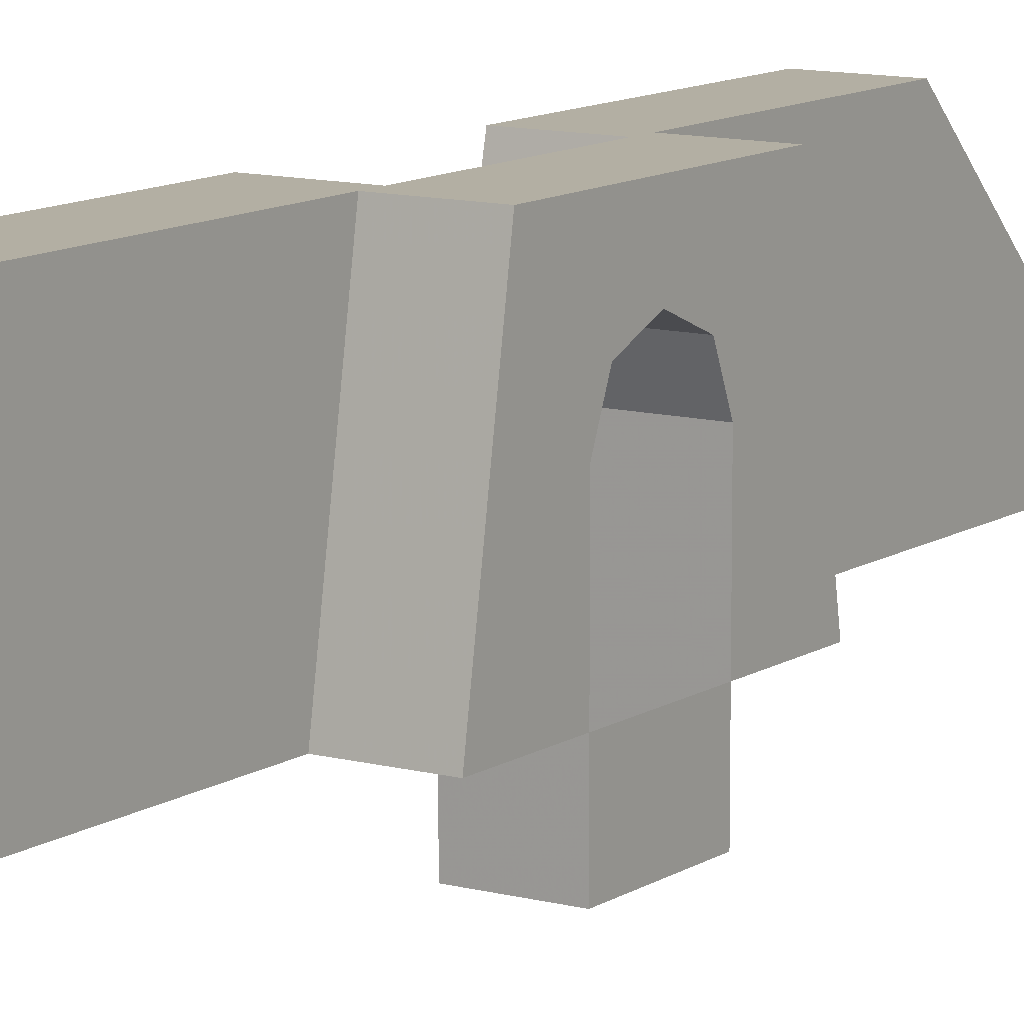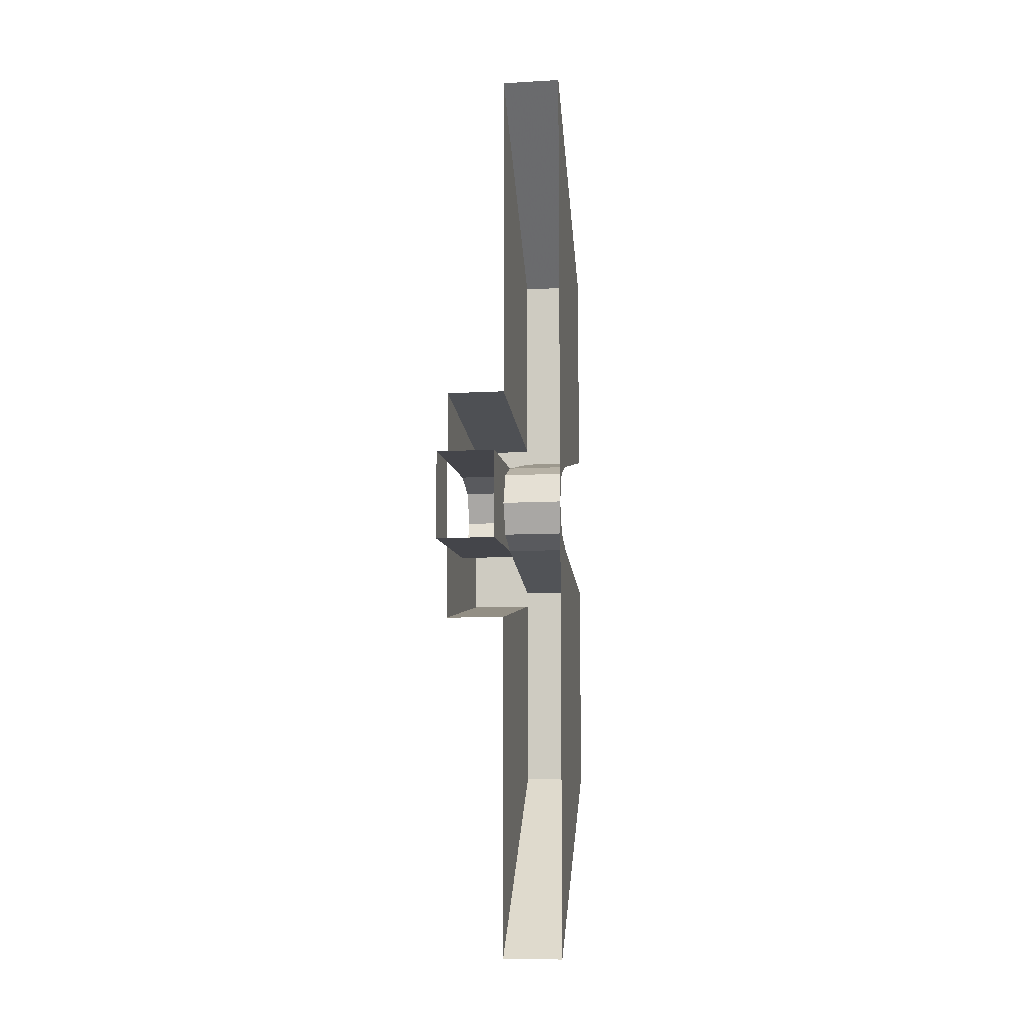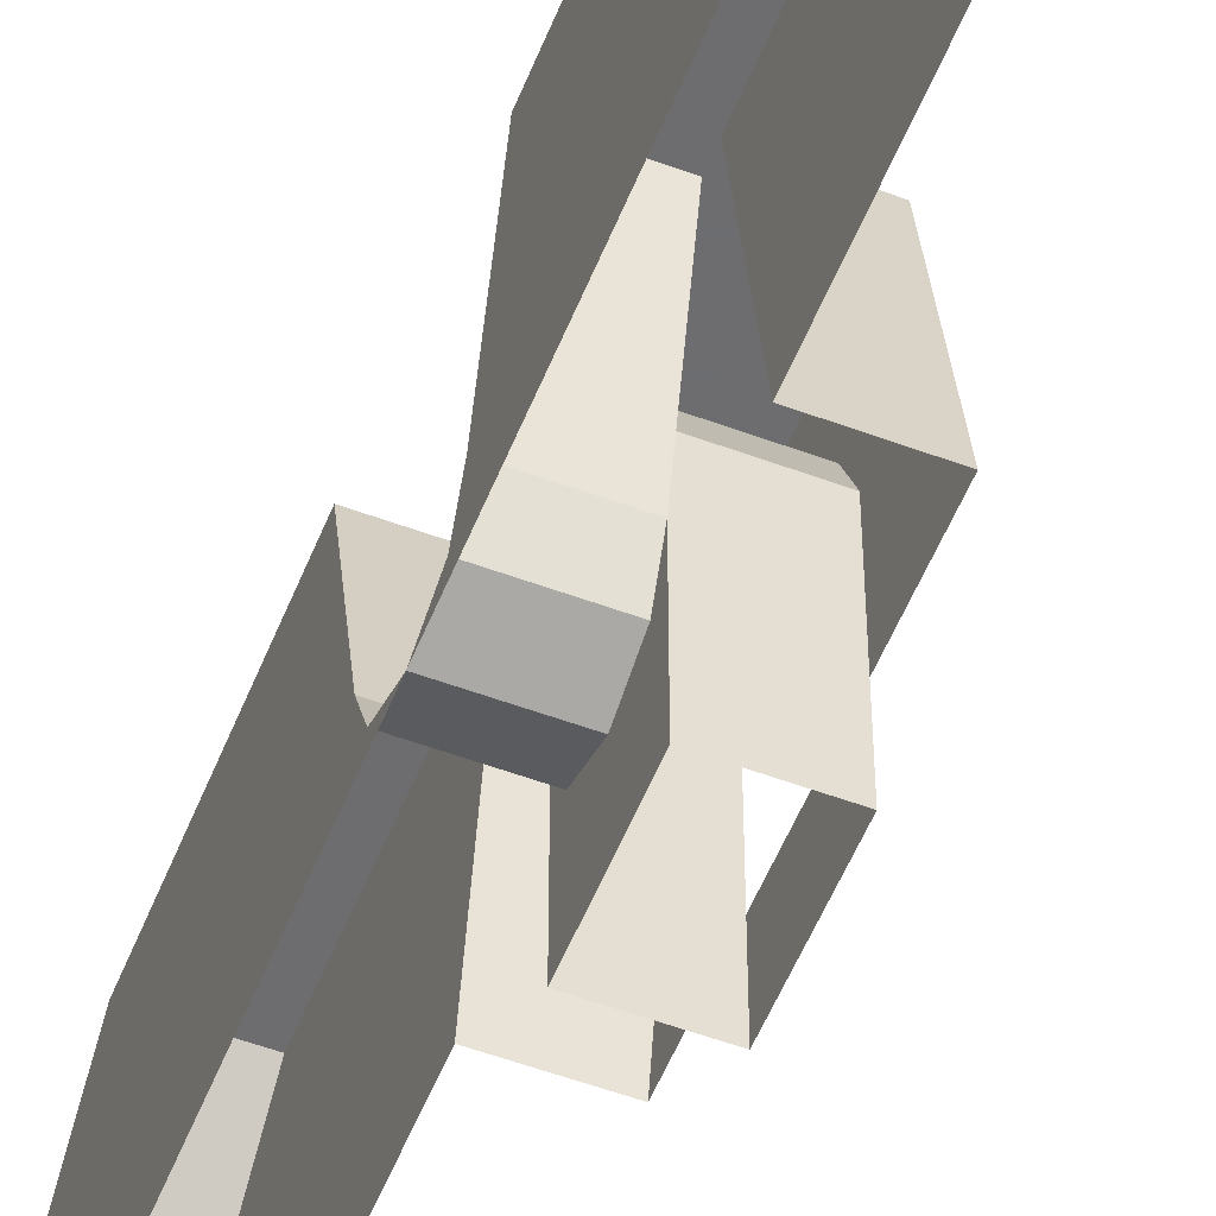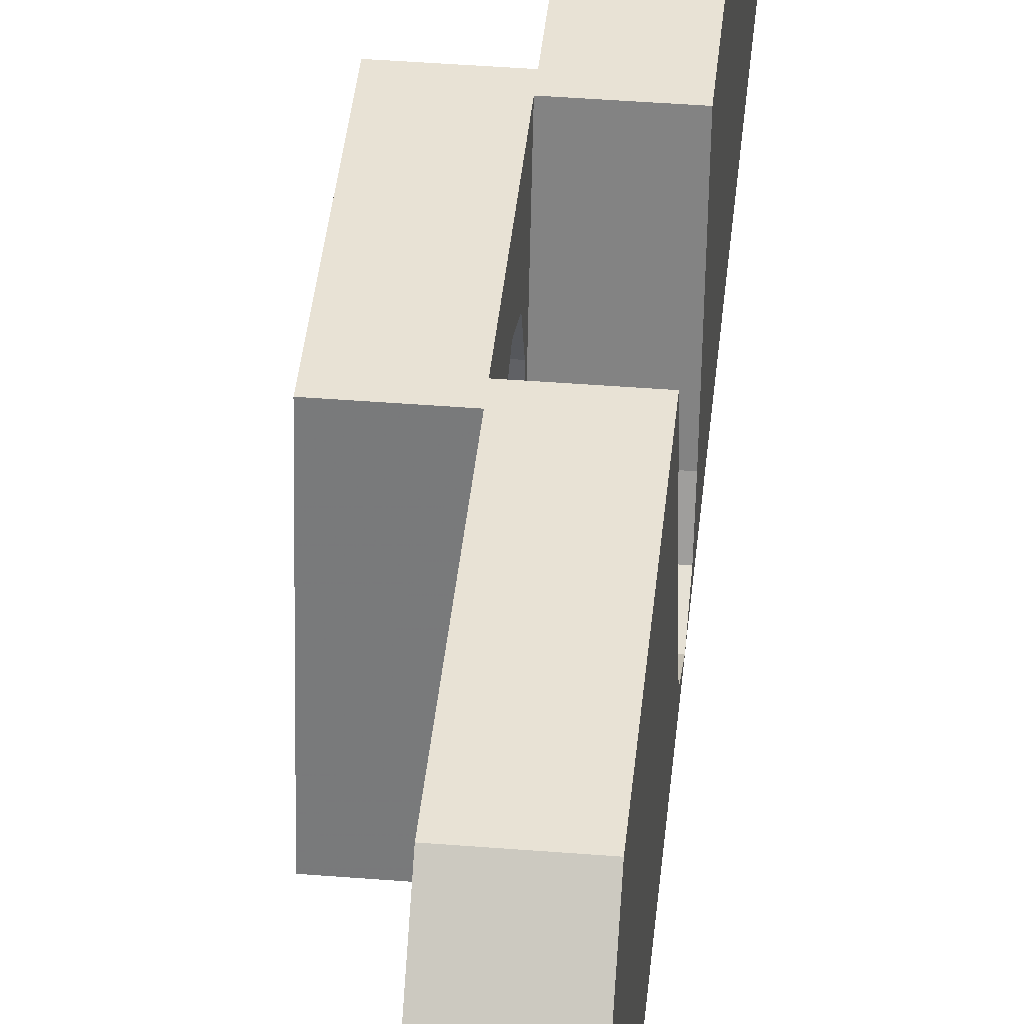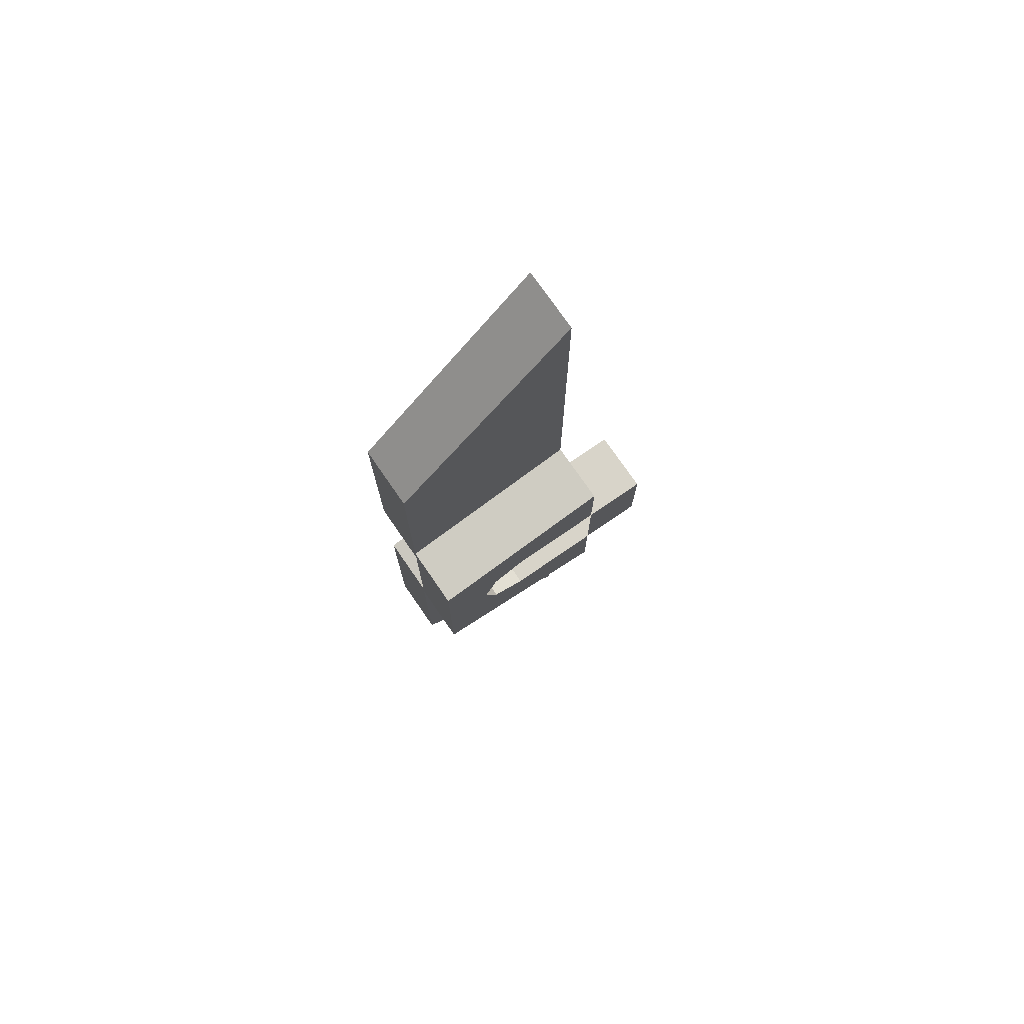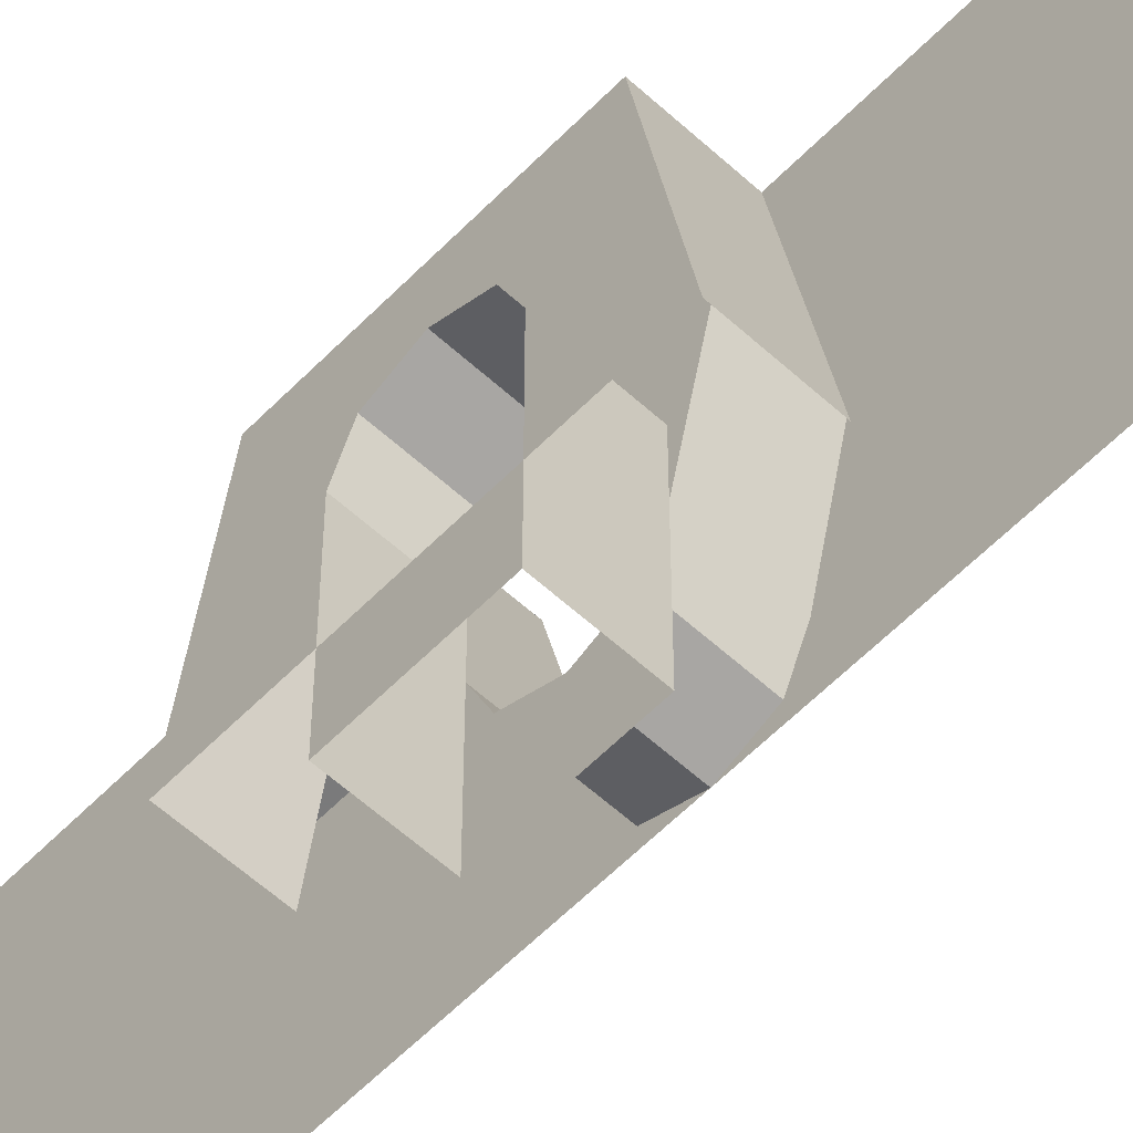
<metadata>
{"format":"obj","ext":"obj","renderer":"f3d","projection":"perspective","resolution":1024,"background":"white","views":[{"elev":11.1,"azim":-146.7,"up":"+Y"},{"elev":-9.3,"azim":8.6,"up":"+Z"},{"elev":-54.1,"azim":158.4,"up":"+Y"},{"elev":40.8,"azim":5.6,"up":"+Y"},{"elev":75.1,"azim":-124.6,"up":"+Z"},{"elev":-58.1,"azim":-43.5,"up":"+Y"}]}
</metadata>
<code>
v -0.2 0 -0.15
v -0.2 -0.2 -0.15
v 0 -0.2 -0.15
v 0 0 -0.15
v -0.2 0 0.15
v -0.2 -0.2 0.15
v -0.2 -0.2 -0.15
v -0.2 0 -0.15
v 0 0 0.15
v 0 -0.2 0.15
v -0.2 -0.2 0.15
v -0.2 0 0.15
v 0 0 -0.15
v 0 -0.2 -0.15
v 0 -0.2 0.15
v 0 0 0.15
v 0 0.4061 -0.1061
v 0 0.3 -0.15
v -0.2 0.3 -0.15
v -0.2 0.4061 -0.1061
v 0 0.45 0
v 0 0.4061 -0.1061
v -0.2 0.4061 -0.1061
v -0.2 0.45 0
v 0 0.4061 0.1061
v 0 0.45 0
v -0.2 0.45 0
v -0.2 0.4061 0.1061
v 0 0.3 0.15
v 0 0.4061 0.1061
v -0.2 0.4061 0.1061
v -0.2 0.3 0.15
v -0.2 0.45 0.15
v -0.2 0.4061 0.1061
v -0.2 0.3 0.15
v -0.2 0.45 0.15
v -0.2 0.45 0
v -0.2 0.4061 0.1061
v -0.2 0.45 -0.15
v -0.2 0.4061 -0.1061
v -0.2 0.45 0
v -0.2 0.45 -0.15
v -0.2 0.3 -0.15
v -0.2 0.4061 -0.1061
v 0 0.45 0.15
v 0 0.4061 0.1061
v 0 0.3 0.15
v 0 0.45 0.15
v 0 0.45 0
v 0 0.4061 0.1061
v 0 0.45 -0.15
v 0 0.4061 -0.1061
v 0 0.45 0
v 0 0.45 -0.15
v 0 0.3 -0.15
v 0 0.4061 -0.1061
v -0.2 0.3 -0.15
v -0.2 0.6 -0.3
v -0.2 0 -0.4
v -0.2 0 -0.15
v -0.2 0 0.4
v 0 0 0.4
v 0 0.6 0.3
v -0.2 0.6 0.3
v -0.2 0 -0.4
v -0.2 0.6 -0.3
v 0 0.6 -0.3
v 0 0 -0.4
v 0 0.3 -0.15
v -0.2 0.3 -0.15
v -0.2 0 -0.15
v 0 0.15 -0.15
v 0 0.15 -0.15
v -0.2 0 -0.15
v 0 0 -0.15
v 0 0.3 0.15
v 0 0.15 0.15
v -0.2 0 0.15
v -0.2 0.3 0.15
v -0.2 0 0.15
v 0 0.15 0.15
v 0 0 0.15
v -0.2 0.45 -0.15
v -0.2 0.45 0
v -0.2 0.6 0.3
v -0.2 0.6 -0.3
v -0.2 0.6 0.3
v -0.2 0.45 0
v -0.2 0.45 0.15
v -0.2 0.6 0.3
v -0.2 0.45 0.15
v -0.2 0.3 0.15
v -0.2 0 0.4
v -0.2 0.6 0.3
v -0.2 0.3 0.15
v -0.2 0 0.15
v -0.2 0.6 -0.3
v -0.2 0.3 -0.15
v -0.2 0.45 -0.15
v 0 0.45 0.15
v 0 0.6 0.25
v 0 0.3 0.15
v 0 0.45 0.15
v 0 0.45 0
v 0 0.6 -0.25
v 0 0.6 0.25
v 0 0.6 -0.25
v 0 0.45 0
v 0 0.45 -0.15
v 0 0.3 0.15
v 0 0.6 0.25
v 0 0.15 0.15
v 0 0.45 -0.15
v 0 0.3 -0.15
v 0 0.6 -0.25
v 0 0.6 -0.25
v 0 0.3 -0.15
v 0 0.15 -0.15
v 0 0 1.55
v 0.2 0 1.55
v 0.2 0.6 0.95
v 0 0.6 0.95
v 0.2 0.6 0.25
v 0.2 0.15 0.15
v 0 0.15 0.15
v 0 0.6 0.25
v 0.2 0.6 -0.25
v 0 0.6 -0.25
v 0 0.15 -0.15
v 0.2 0.15 -0.15
v 0.2 0 0.15
v 0.2 0.04394 0.1061
v 0.2 0.15 0.15
v 0.2 0 0.15
v 0.2 0 0
v 0.2 0.04394 0.1061
v 0.2 0 -0.15
v 0.2 0.04394 -0.1061
v 0.2 0 0
v 0.2 0 -0.15
v 0.2 0.15 -0.15
v 0.2 0.04394 -0.1061
v 0 0 -0.15
v 0 0.04394 -0.1061
v 0 0.15 -0.15
v 0 0 -0.15
v 0 0 0
v 0 0.04394 -0.1061
v 0 0 0.15
v 0 0.04394 0.1061
v 0 0 0
v 0 0 0.15
v 0 0.15 0.15
v 0 0.04394 0.1061
v 0 0.04394 -0.1061
v 0 0.15 -0.15
v 0.2 0.15 -0.15
v 0.2 0.04394 -0.1061
v 0 0 0
v 0 0.04394 -0.1061
v 0.2 0.04394 -0.1061
v 0.2 0 0
v 0 0.04394 0.1061
v 0 0 0
v 0.2 0 0
v 0.2 0.04394 0.1061
v 0 0.15 0.15
v 0 0.04394 0.1061
v 0.2 0.04394 0.1061
v 0.2 0.15 0.15
v 0 0 -1.55
v 0 0.6 -0.95
v 0.2 0.6 -0.95
v 0.2 0 -1.55
v 0.2 0.15 -0.15
v 0.2 0 -1.55
v 0.2 0.6 -0.95
v 0.2 0.6 -0.25
v 0.2 0 -0.15
v 0.2 0 -1.55
v 0.2 0.15 -0.15
v 0.2 0.6 0.95
v 0.2 0 1.55
v 0.2 0.15 0.15
v 0.2 0.6 0.25
v 0.2 0 1.55
v 0.2 0 0.15
v 0.2 0.15 0.15
v 0 0 1.55
v 0 0.6 0.95
v 0 0.6 0.3
v 0 0 0.4
v 0 0.6 -0.3
v 0 0.6 -0.95
v 0 0 -1.55
v 0 0 -0.4
v 0.2 0.6 -0.25
v 0.2 0.6 -0.95
v 0 0.6 -0.95
v 0 0.6 -0.3
v 0.2 0.6 0.95
v 0.2 0.6 0.25
v 0 0.6 0.3
v 0 0.6 0.95
v 0 0.6 0.25
v 0 0.6 -0.25
v -0.2 0.6 -0.3
v -0.2 0.6 0.3
v 0 0.6 0.3
v 0.2 0.6 0.25
v 0 0.6 0.25
v -0.2 0.6 0.3
v 0 0.6 -0.25
v 0.2 0.6 -0.25
v 0 0.6 -0.3
v -0.2 0.6 -0.3
g mesh7047546
f 1 2 3
f 3 4 1
f 5 6 7
f 7 8 5
f 9 10 11
f 11 12 9
f 13 14 15
f 15 16 13
g mesh7047550
f 17 19 18
f 19 17 20
f 21 23 22
f 23 21 24
f 25 27 26
f 27 25 28
f 29 31 30
f 31 29 32
g mesh7047554
f 33 34 35
f 36 37 38
f 39 40 41
f 42 43 44
g mesh7047556
f 45 47 46
f 48 50 49
f 51 53 52
f 54 56 55
f 57 58 59
f 59 60 57
g mesh7047558
f 61 62 63
f 63 64 61
g mesh7047560
f 65 66 67
f 67 68 65
f 69 70 71
f 71 72 69
f 73 74 75
f 76 77 78
f 78 79 76
f 80 81 82
f 83 84 85
f 85 86 83
f 87 88 89
g mesh7047562
f 90 91 92
f 93 94 95
f 95 96 93
f 97 98 99
f 100 101 102
f 103 104 105
f 105 106 103
f 107 108 109
f 110 111 112
f 113 114 115
f 116 117 118
g mesh7047563
f 119 120 121
f 121 122 119
g mesh7047565
f 123 124 125
f 125 126 123
g mesh7047567
f 127 128 129
f 129 130 127
g mesh7047569
f 131 132 133
f 134 135 136
f 137 138 139
f 140 141 142
g mesh7047571
f 143 144 145
f 146 147 148
f 149 150 151
f 152 153 154
g mesh7047575
f 155 157 156
f 157 155 158
f 159 161 160
f 161 159 162
f 163 165 164
f 165 163 166
f 167 169 168
f 169 167 170
g mesh7047579
f 171 172 173
f 173 174 171
f 175 176 177
f 177 178 175
f 179 180 181
f 182 183 184
f 184 185 182
f 186 187 188
g mesh7047581
f 189 190 191
f 191 192 189
f 193 194 195
f 195 196 193
f 197 198 199
f 199 200 197
f 201 202 203
f 203 204 201
f 205 206 207
f 207 208 205
f 209 210 211
f 211 212 209
f 213 214 215
f 215 216 213

</code>
